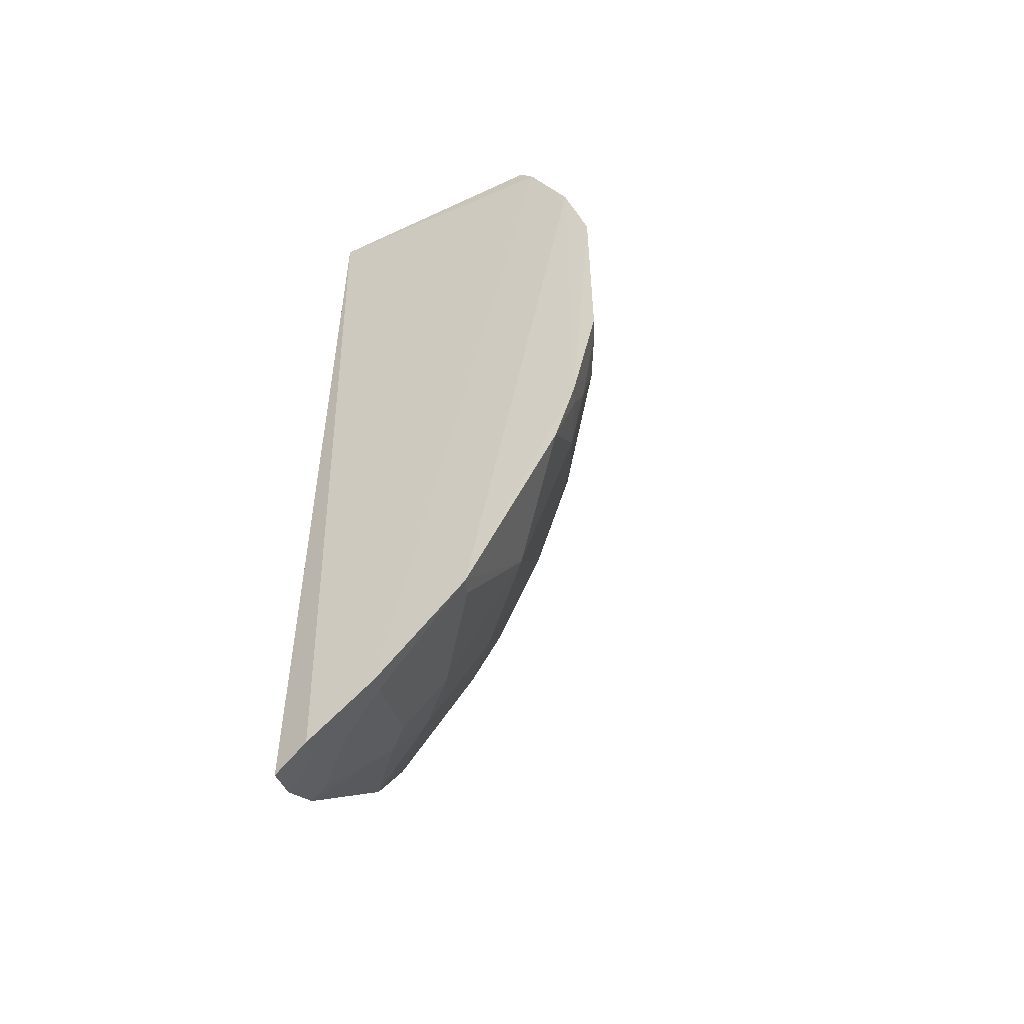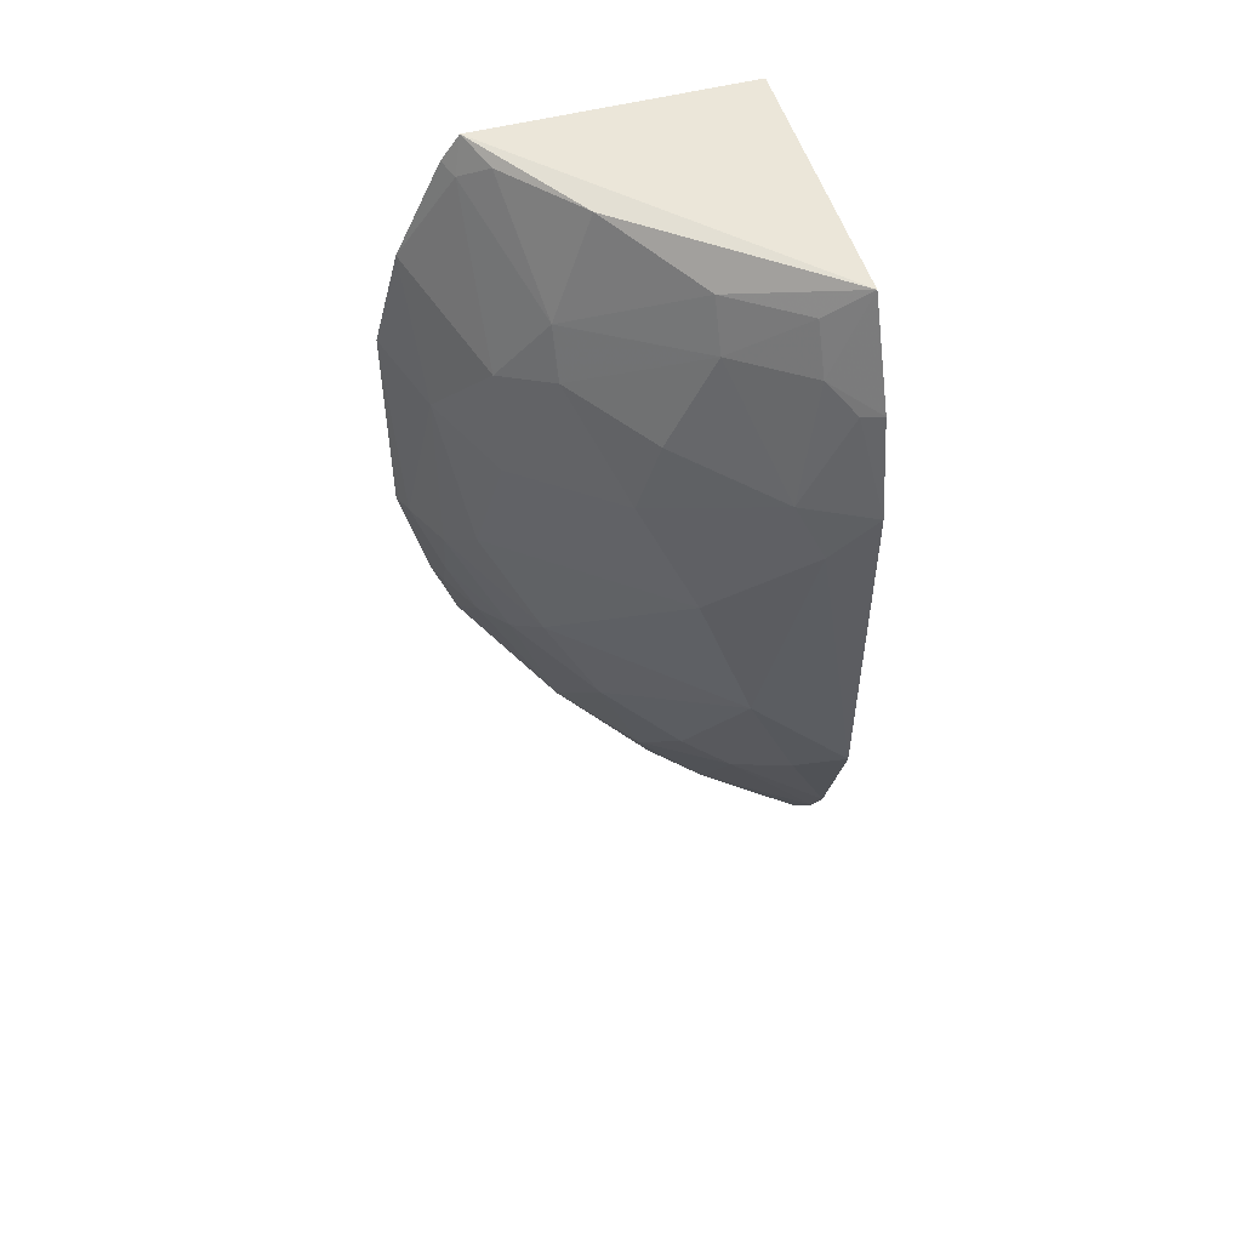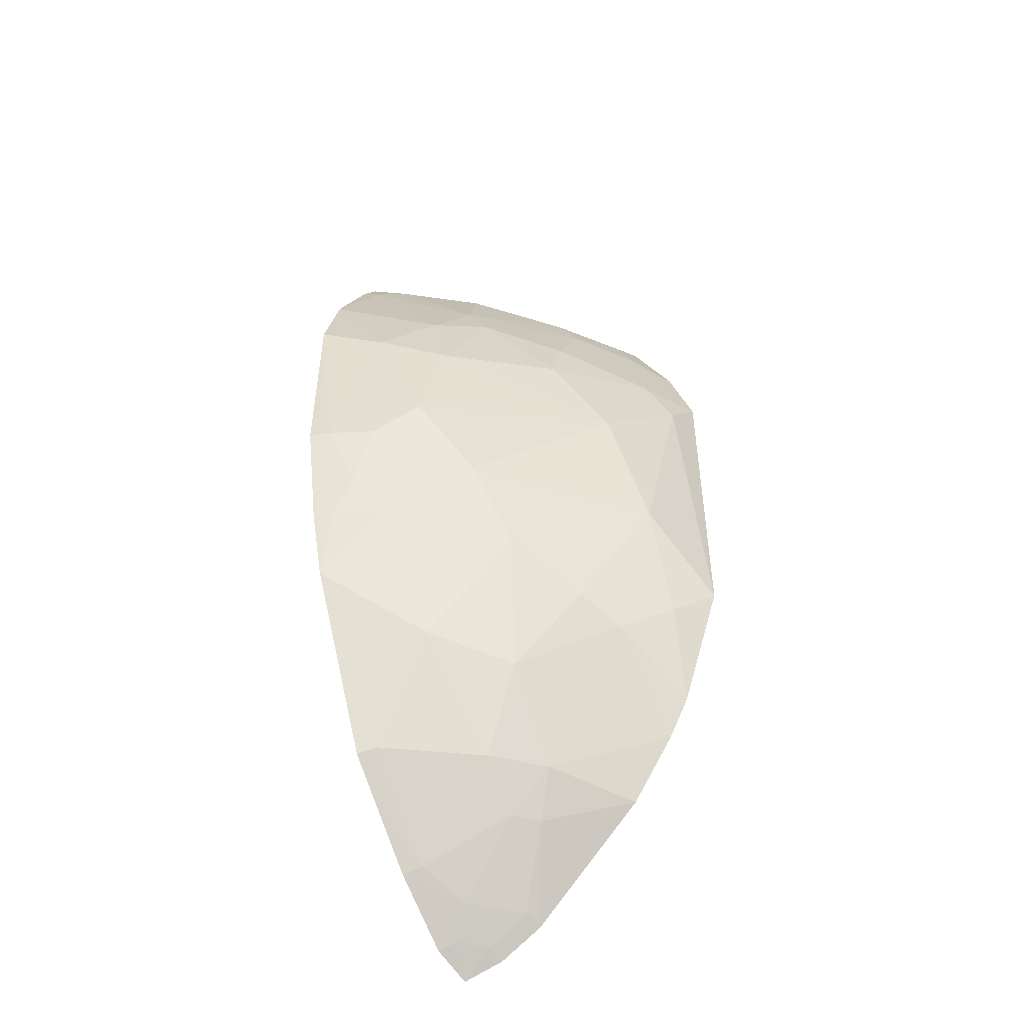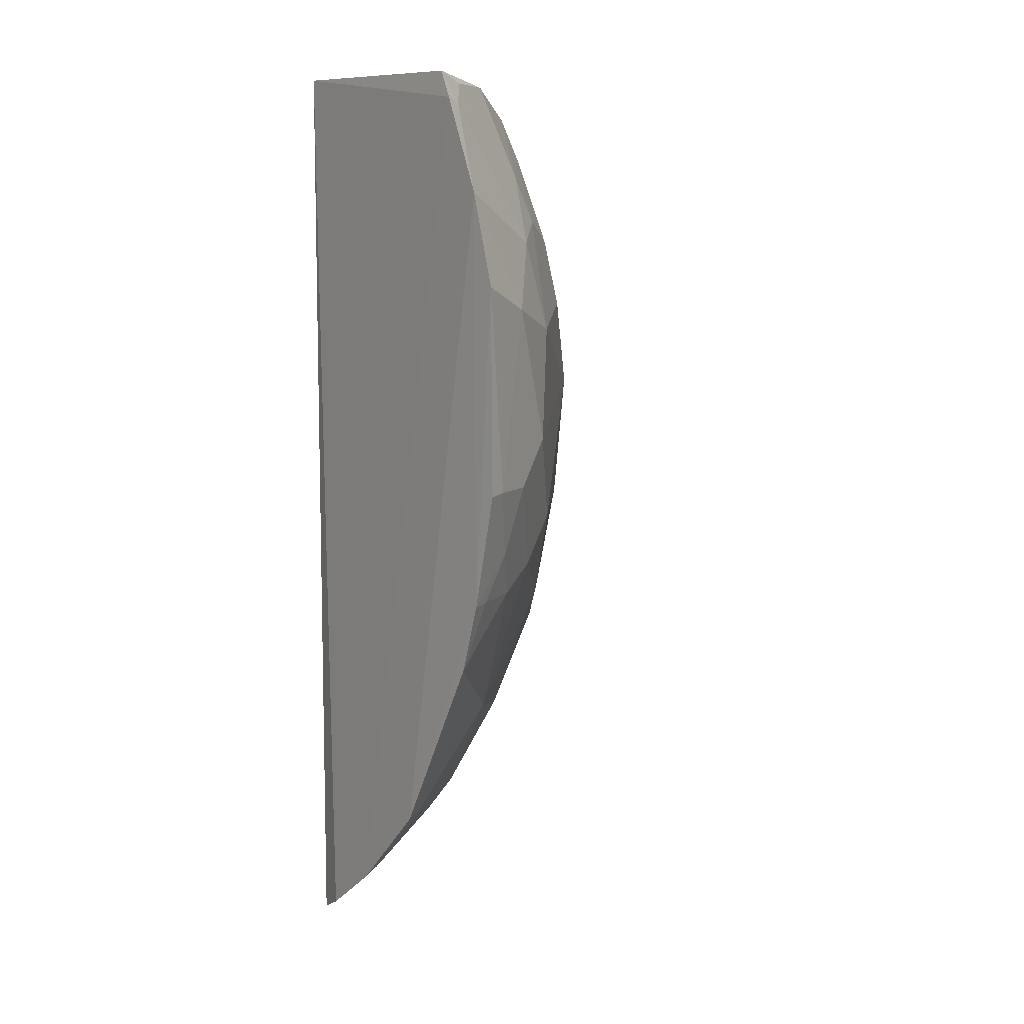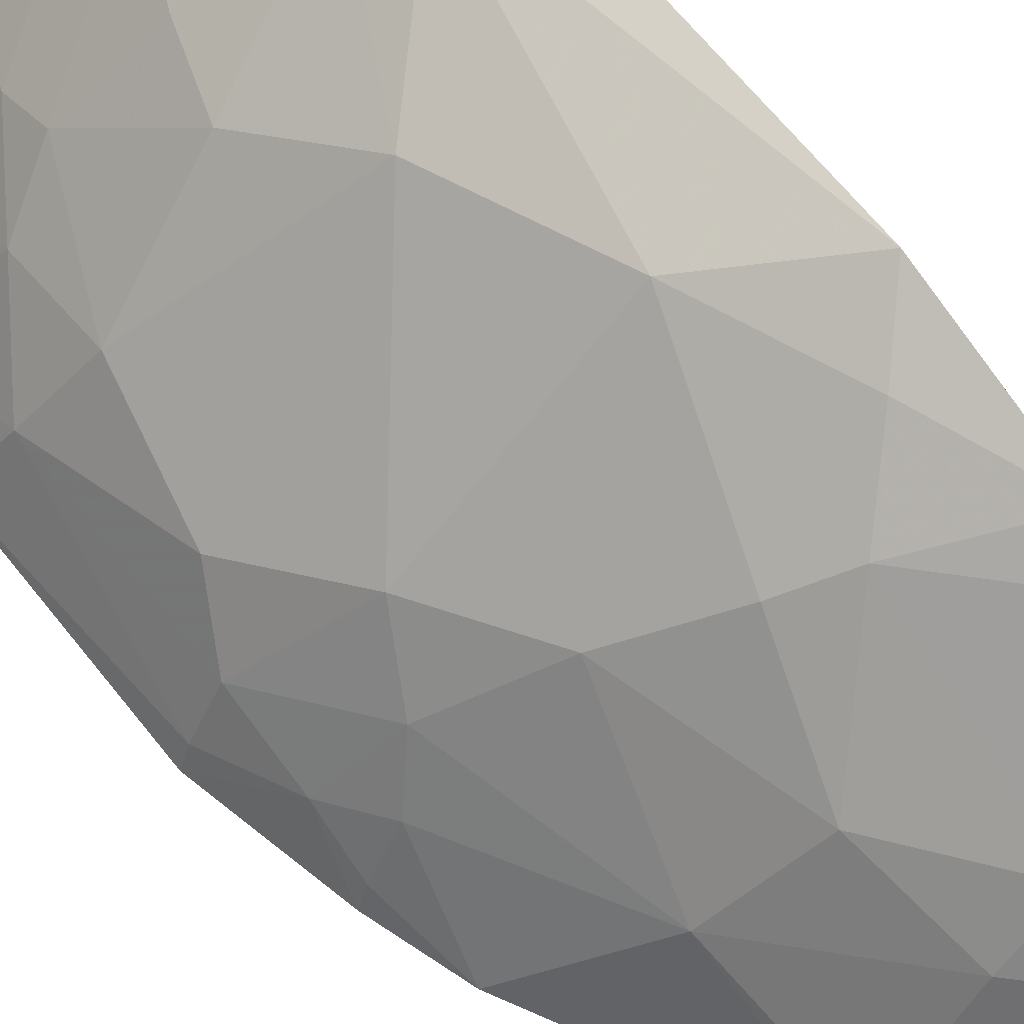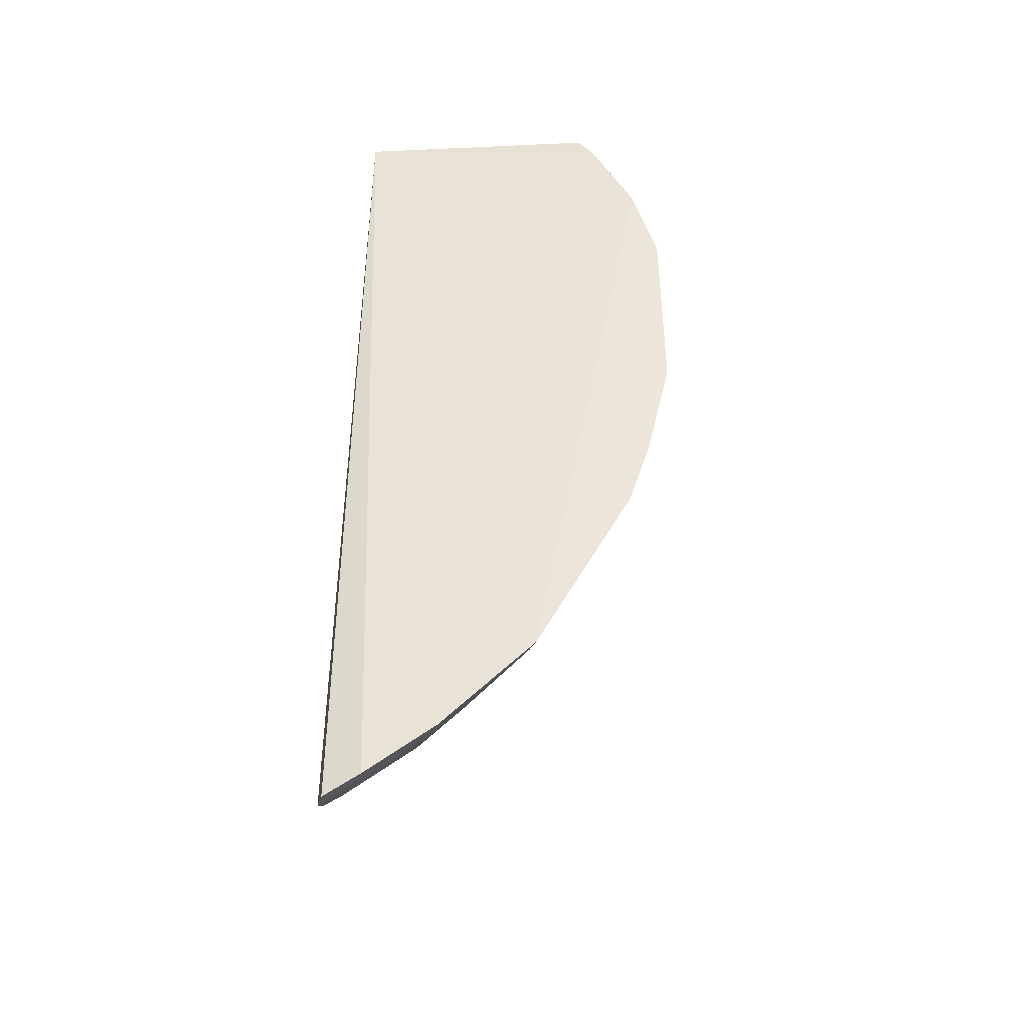
<metadata>
{"format":"obj","ext":"obj","renderer":"f3d","projection":"perspective","resolution":1024,"background":"white","views":[{"elev":-52.8,"azim":-154.2,"up":"+Y"},{"elev":52.8,"azim":-15.4,"up":"+Y"},{"elev":-51.1,"azim":-59.3,"up":"+Y"},{"elev":8.7,"azim":-127.7,"up":"+Y"},{"elev":63.2,"azim":-37.9,"up":"+Z"},{"elev":-42.6,"azim":-177.3,"up":"+Y"}]}
</metadata>
<code>
v -0.2295 -0.3861 0.2371
v -0.2237 -0.3759 0.261
v -0.4278 -0.1247 0.231
v -0.3898 0.2157 0.2331
v -0.2297 0.2197 0.2372
v -0.224 0.09553 0.4375
v -0.3526 -0.2852 0.2291
v -0.395 0.05017 0.3149
v -0.2224 0.2125 0.3912
v -0.2913 -0.339 0.242
v -0.2522 -0.3748 0.2312
v -0.4284 0.139 0.2298
v -0.2489 -0.1527 0.4145
v -0.3217 0.1079 0.3715
v -0.2225 -0.2138 0.4058
v -0.2219 -0.3585 0.2884
v -0.2948 -0.3433 0.23
v -0.2346 -0.3711 0.2579
v -0.4006 0.1987 0.2309
v -0.4443 -0.05092 0.2318
v -0.3791 -0.07932 0.3286
v -0.2484 0.1657 0.3998
v -0.364 0.1508 0.3125
v -0.2222 0.1534 0.4199
v -0.2232 -0.1255 0.4354
v -0.2757 -0.281 0.3271
v -0.2618 -0.3534 0.2562
v -0.2492 -0.3702 0.2431
v -0.2336 -0.3538 0.2848
v -0.4442 0.08086 0.2309
v -0.3632 -0.2104 0.2849
v -0.4241 -0.05013 0.2725
v -0.3079 0.00653 0.4016
v -0.2643 0.0938 0.4162
v -0.3934 0.1076 0.2988
v -0.3786 0.2094 0.2552
v -0.2917 0.1939 0.3557
v -0.3046 -0.2811 0.2985
v -0.2228 -0.2869 0.3622
v -0.3053 -0.1665 0.3711
v -0.4075 -0.1229 0.2714
v -0.4136 -0.1694 0.2308
v -0.4229 -0.09383 0.2579
v -0.4092 -0.02163 0.3004
v -0.439 -0.04983 0.2442
v -0.336 0.06452 0.3717
v -0.279 -0.07984 0.4159
v -0.2922 0.1652 0.3704
v -0.2337 0.1509 0.4147
v -0.2502 0.06497 0.4307
v -0.3643 0.1216 0.3267
v -0.4239 0.0651 0.2713
v -0.3953 0.1961 0.2419
v -0.3385 0.2113 0.3017
v -0.2484 0.1946 0.3854
v -0.3481 -0.2815 0.241
v -0.276 -0.3103 0.2987
v -0.2227 -0.2428 0.391
v -0.2614 -0.3102 0.3125
v -0.2775 -0.1814 0.3859
v -0.3487 -0.137 0.3426
v -0.3194 -0.2243 0.3272
v -0.3933 -0.1081 0.3001
v -0.4226 -0.1233 0.2428
f 5 2 1
f 9 5 4
f 11 5 1
f 12 7 3
f 16 2 5
f 16 5 9
f 17 10 7
f 17 7 12
f 18 1 2
f 19 4 5
f 19 17 12
f 19 5 11
f 19 11 17
f 24 9 22
f 24 16 9
f 24 15 16
f 25 13 15
f 25 24 6
f 25 15 24
f 27 17 11
f 27 10 17
f 28 11 1
f 28 1 18
f 28 27 11
f 28 18 27
f 29 18 2
f 29 2 16
f 29 27 18
f 30 12 3
f 30 3 20
f 42 3 7
f 42 7 31
f 42 31 41
f 43 20 3
f 44 32 21
f 44 33 8
f 44 21 33
f 45 30 20
f 45 43 32
f 45 20 43
f 46 8 33
f 46 34 14
f 46 33 34
f 47 13 25
f 47 33 21
f 48 34 22
f 48 14 34
f 48 37 23
f 49 24 22
f 49 22 34
f 49 34 6
f 49 6 24
f 50 34 33
f 50 6 34
f 50 33 47
f 50 47 25
f 50 25 6
f 51 23 35
f 51 48 23
f 51 14 48
f 51 46 14
f 51 35 8
f 51 8 46
f 52 8 35
f 52 44 8
f 52 30 45
f 52 45 32
f 52 32 44
f 52 35 12
f 52 12 30
f 53 36 4
f 53 4 19
f 53 19 12
f 53 12 35
f 53 35 23
f 53 23 36
f 54 9 4
f 54 4 36
f 54 37 9
f 54 36 23
f 54 23 37
f 55 22 9
f 55 9 37
f 55 48 22
f 55 37 48
f 56 7 10
f 56 10 38
f 56 38 31
f 56 31 7
f 57 38 10
f 57 10 27
f 57 27 29
f 57 26 38
f 58 39 16
f 58 16 15
f 58 26 39
f 59 29 16
f 59 16 39
f 59 57 29
f 59 39 26
f 59 26 57
f 60 15 13
f 60 47 40
f 60 13 47
f 60 58 15
f 60 26 58
f 61 47 21
f 61 40 47
f 62 38 26
f 62 60 40
f 62 26 60
f 62 31 38
f 62 61 31
f 62 40 61
f 63 21 32
f 63 43 41
f 63 32 43
f 63 61 21
f 63 41 31
f 63 31 61
f 64 42 41
f 64 3 42
f 64 43 3
f 64 41 43

</code>
